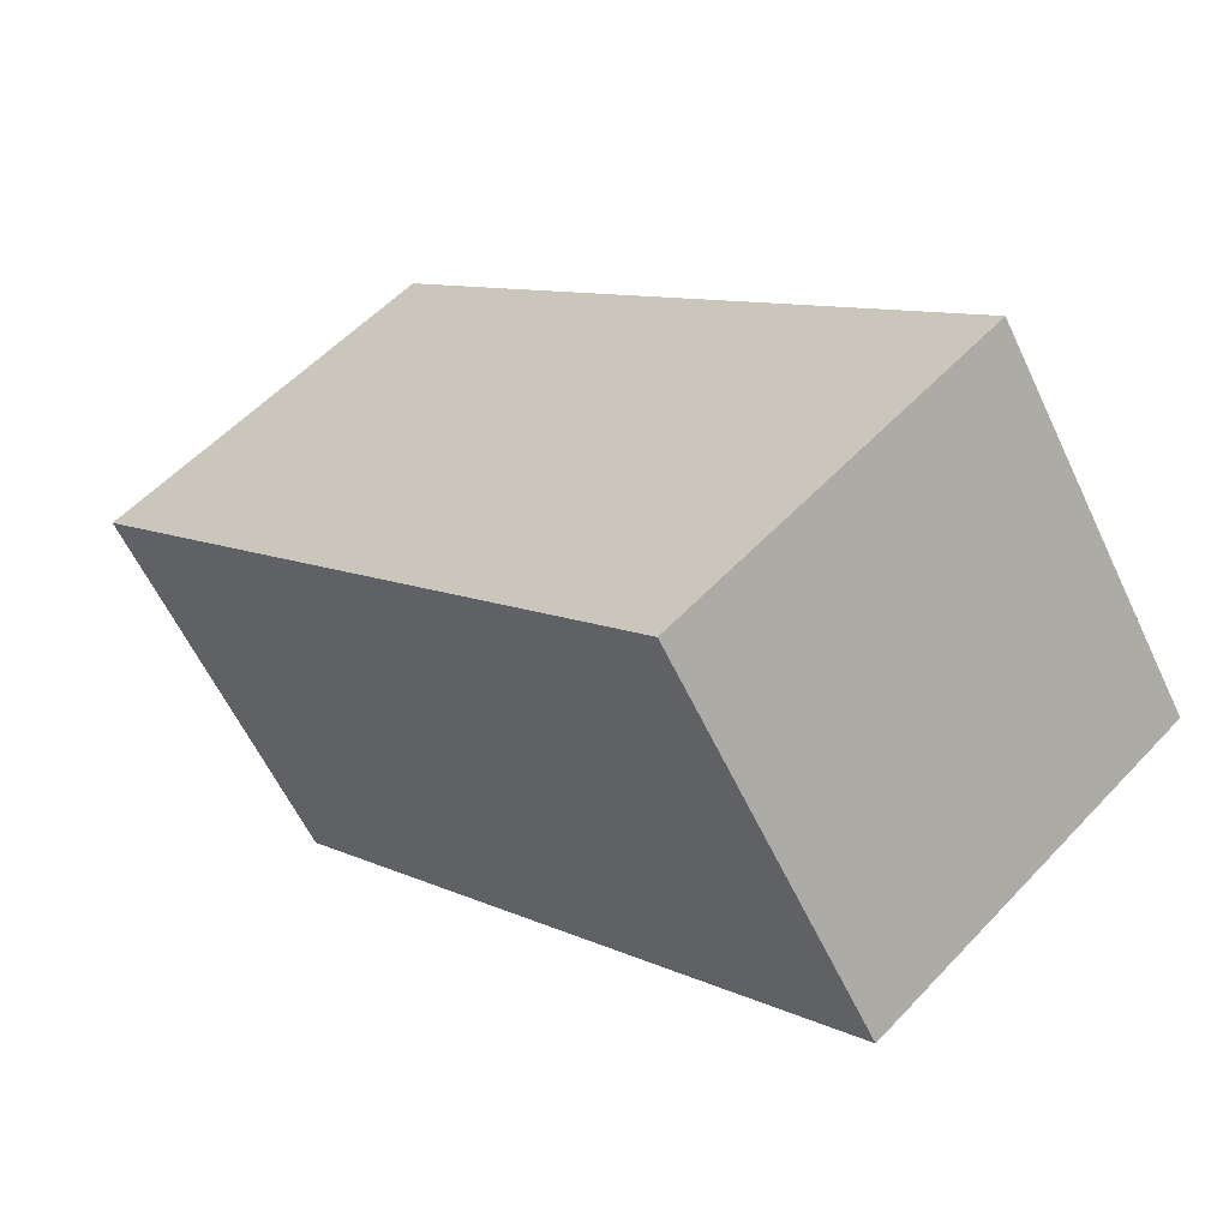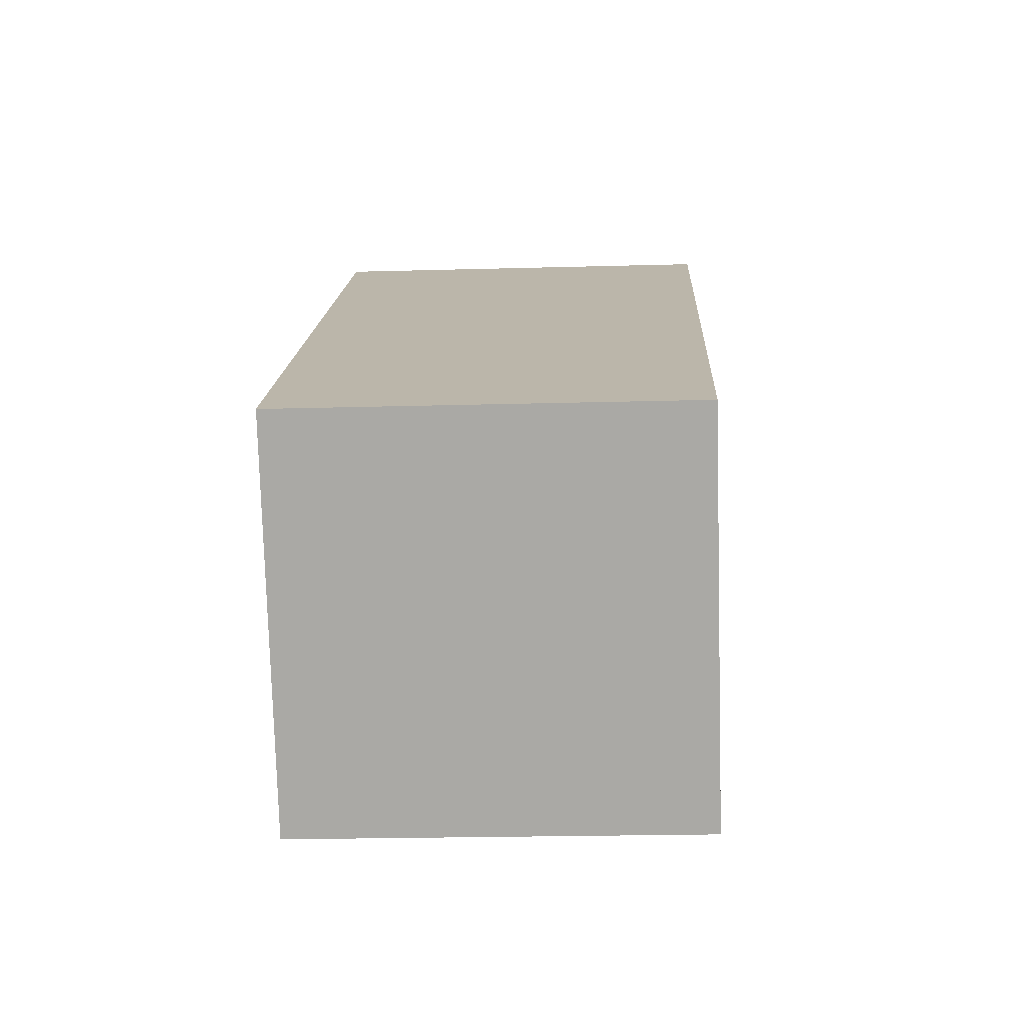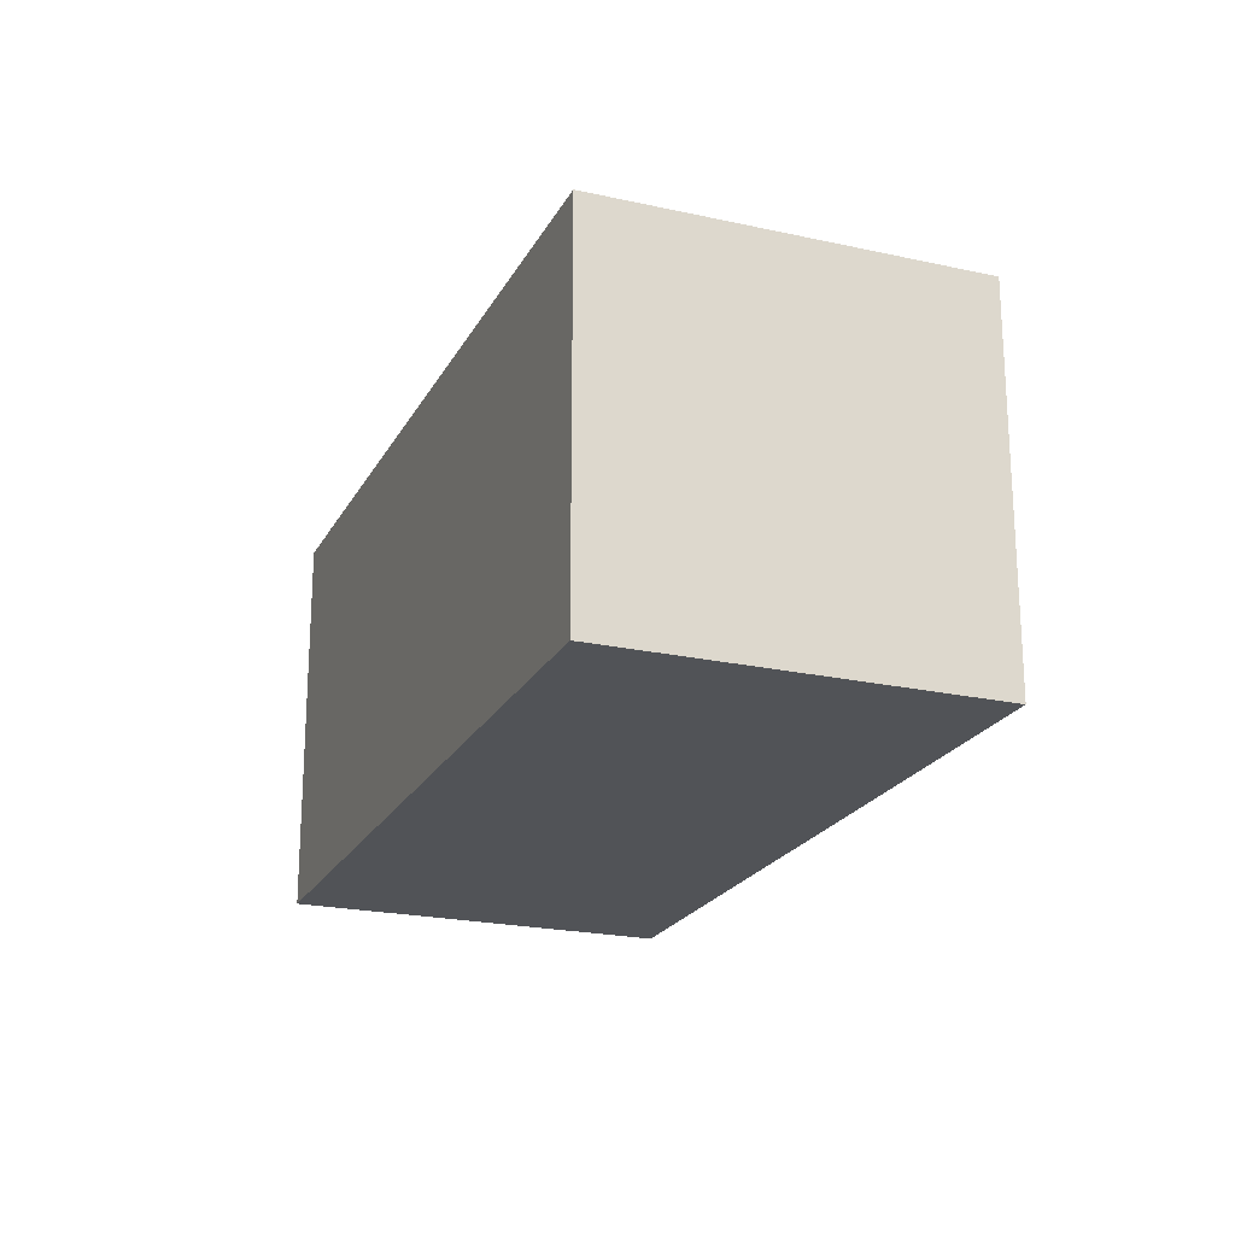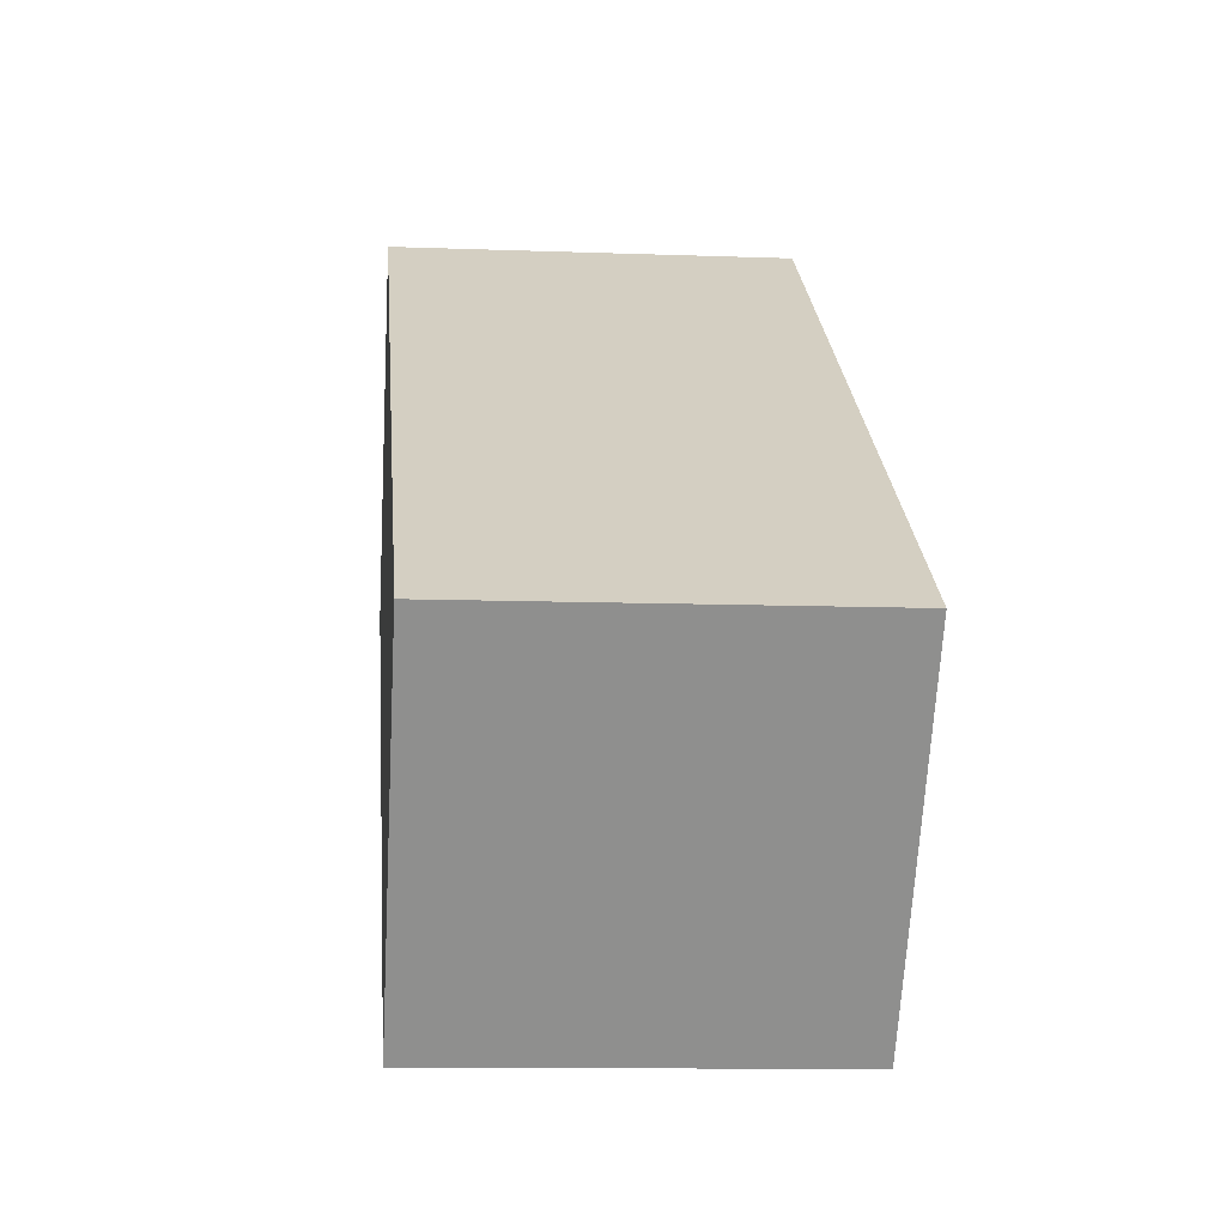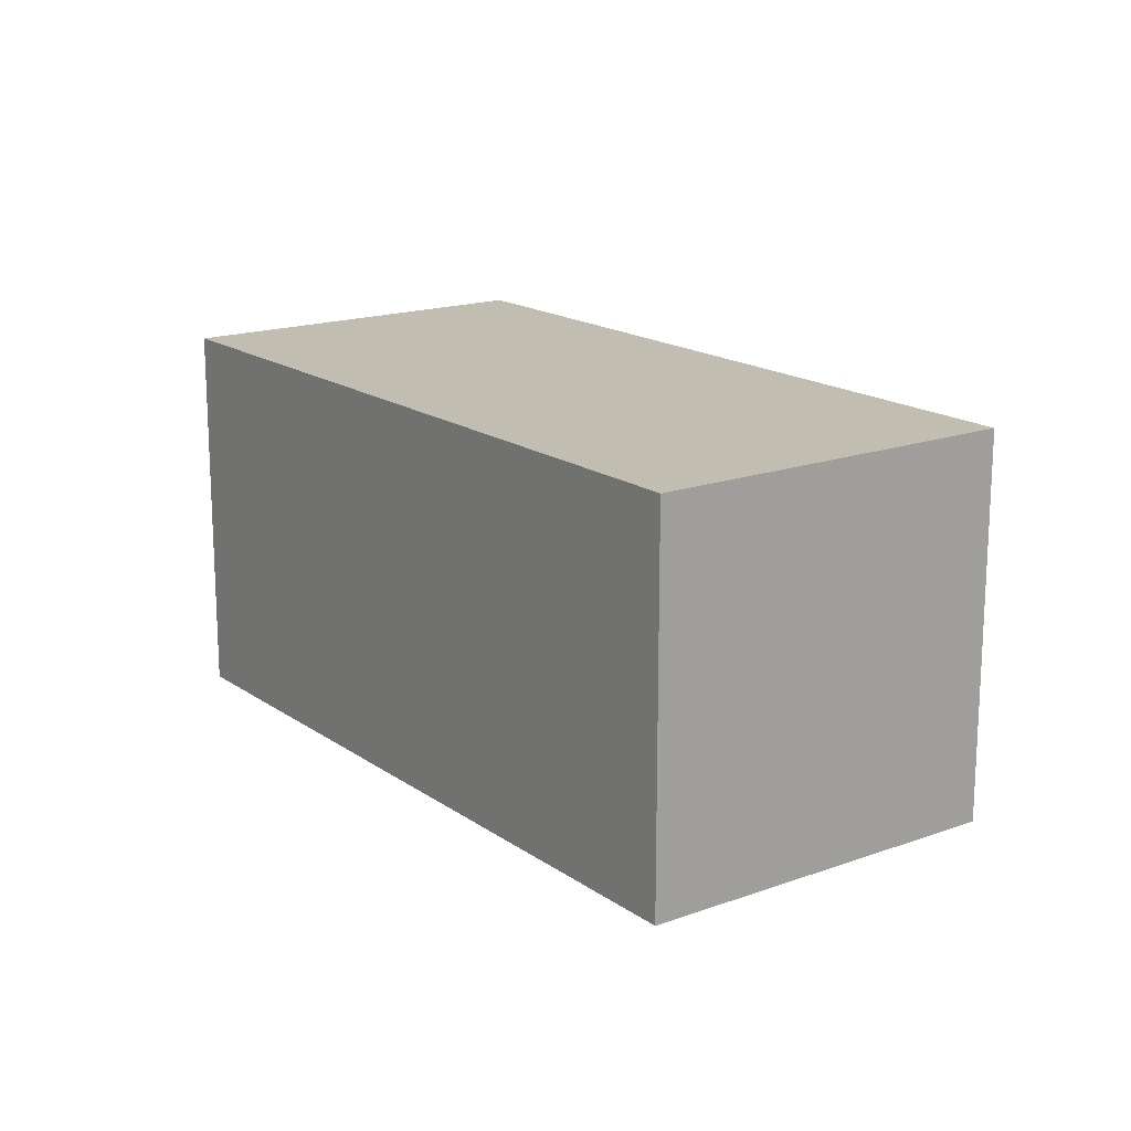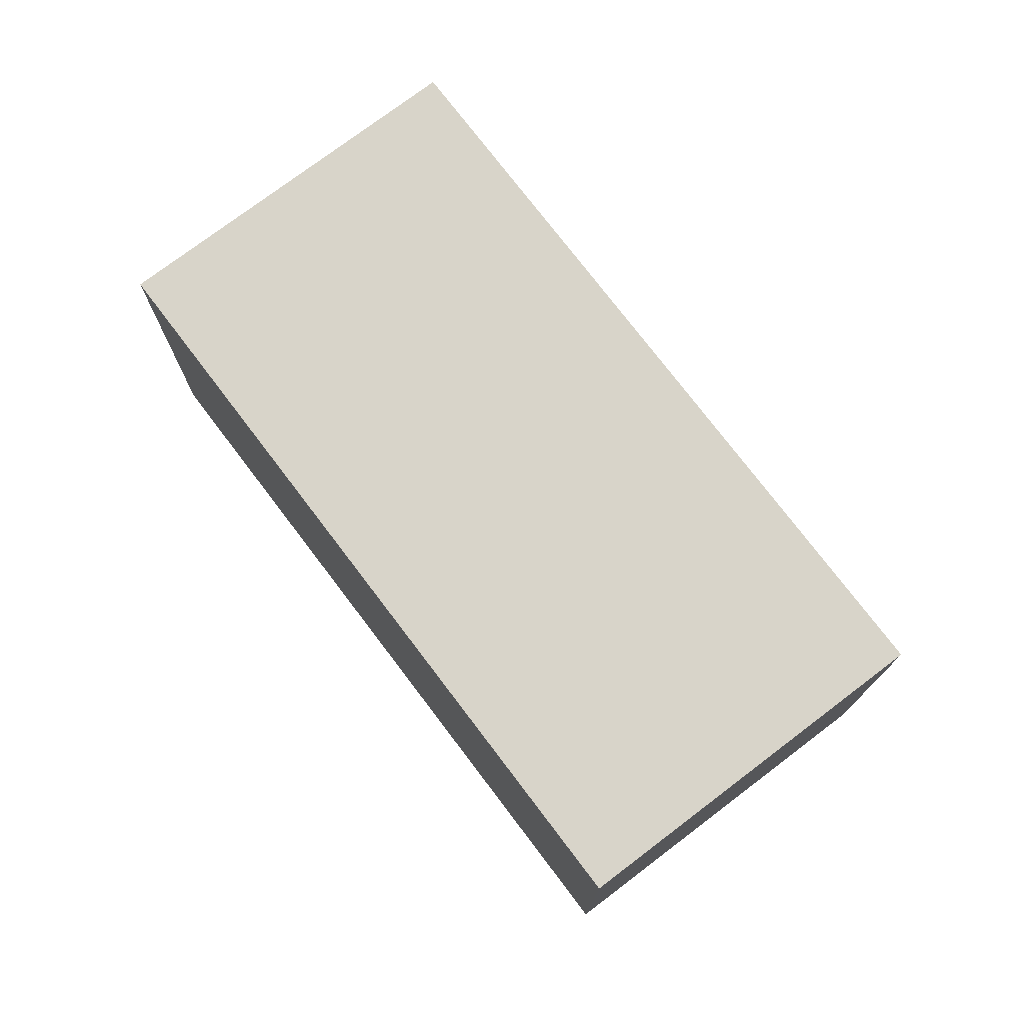
<metadata>
{"format":"obj","ext":"obj","renderer":"f3d","projection":"perspective","resolution":1024,"background":"white","views":[{"elev":55.2,"azim":42.1,"up":"+Z"},{"elev":-20.8,"azim":-87.1,"up":"+Z"},{"elev":-21.7,"azim":33.6,"up":"+Y"},{"elev":-9.9,"azim":-95.5,"up":"+Z"},{"elev":16.9,"azim":-161.1,"up":"+Y"},{"elev":75.5,"azim":17.8,"up":"+Y"}]}
</metadata>
<code>
g Stone_Block_04
v -8793 -1289 1.373e+04
v -8793 -1210 1.373e+04
v -8660 -1210 1.382e+04
v -8660 -1289 1.382e+04
v -8793 -1210 1.373e+04
v -8839 -1210 1.379e+04
v -8706 -1210 1.388e+04
v -8660 -1210 1.382e+04
v -8839 -1289 1.379e+04
v -8706 -1289 1.388e+04
v -8706 -1210 1.388e+04
v -8839 -1210 1.379e+04
v -8793 -1210 1.373e+04
v -8793 -1289 1.373e+04
v -8839 -1289 1.379e+04
v -8839 -1210 1.379e+04
v -8706 -1210 1.388e+04
v -8706 -1289 1.388e+04
v -8660 -1289 1.382e+04
v -8660 -1210 1.382e+04
v -8793 -1289 1.373e+04
v -8660 -1289 1.382e+04
v -8706 -1289 1.388e+04
v -8839 -1289 1.379e+04
f 3 1 2
f 1 3 4
f 7 5 6
f 5 7 8
f 11 9 10
f 9 11 12
f 15 13 14
f 13 15 16
f 19 17 18
f 17 19 20
f 23 21 22
f 21 23 24

</code>
